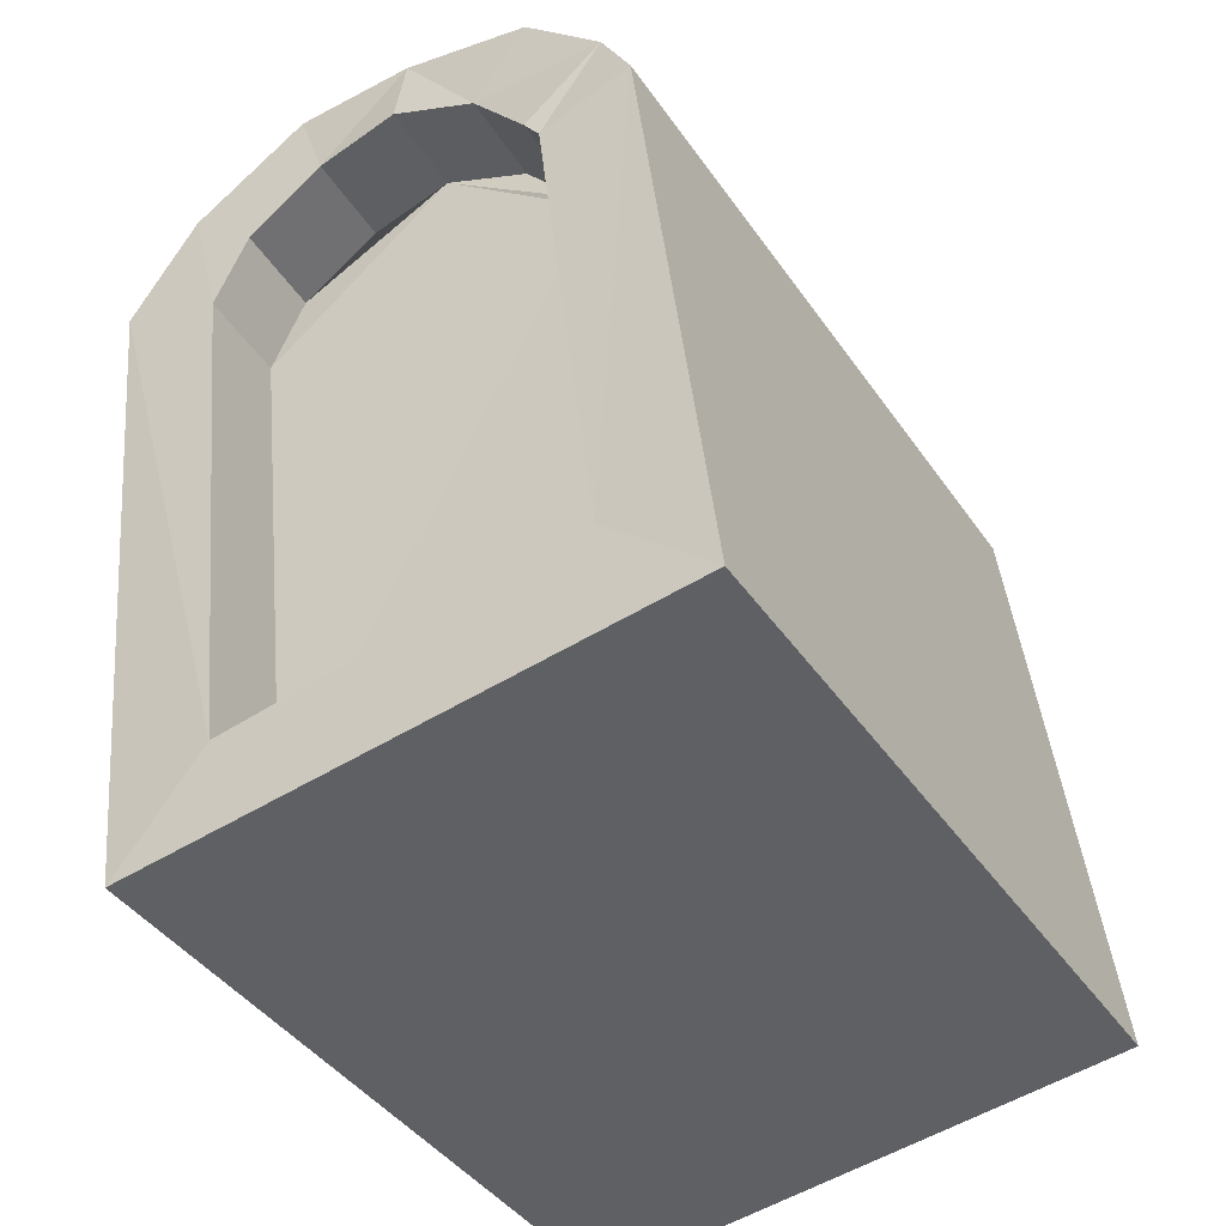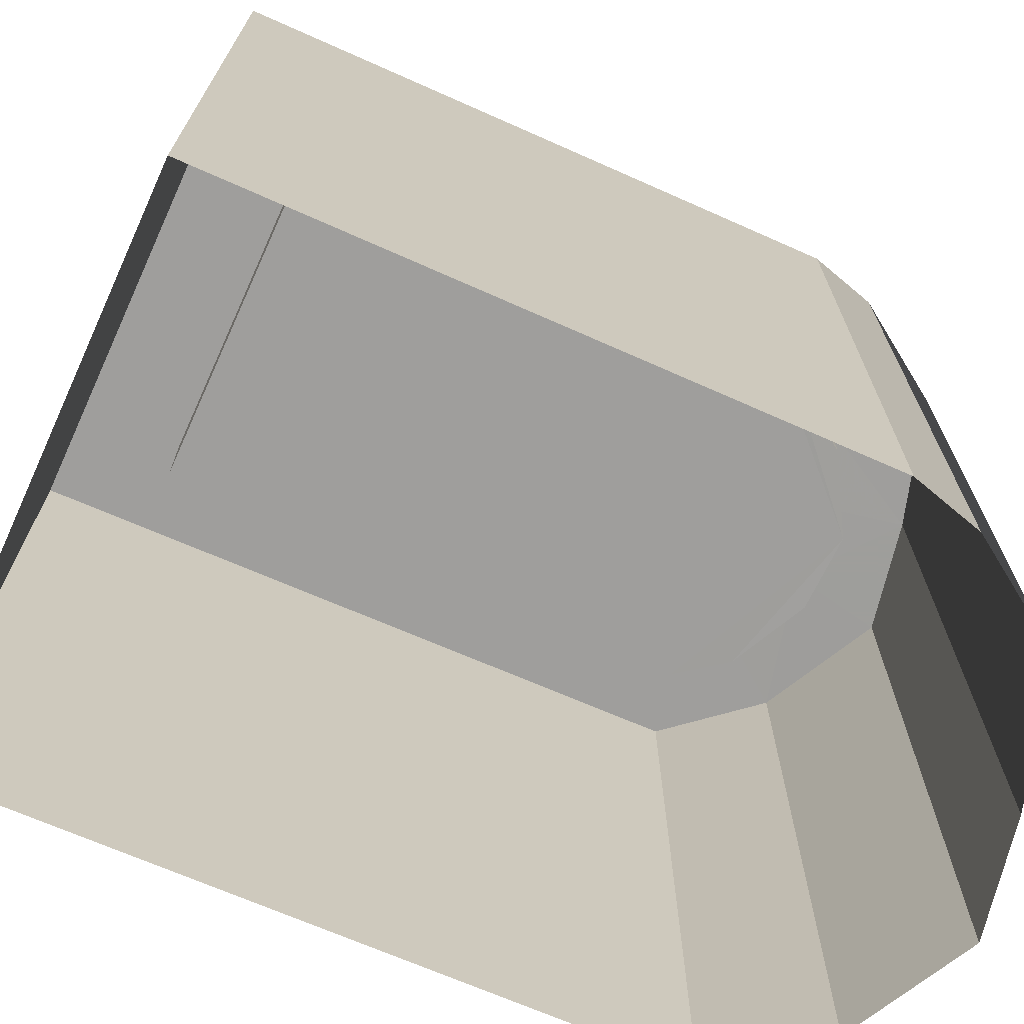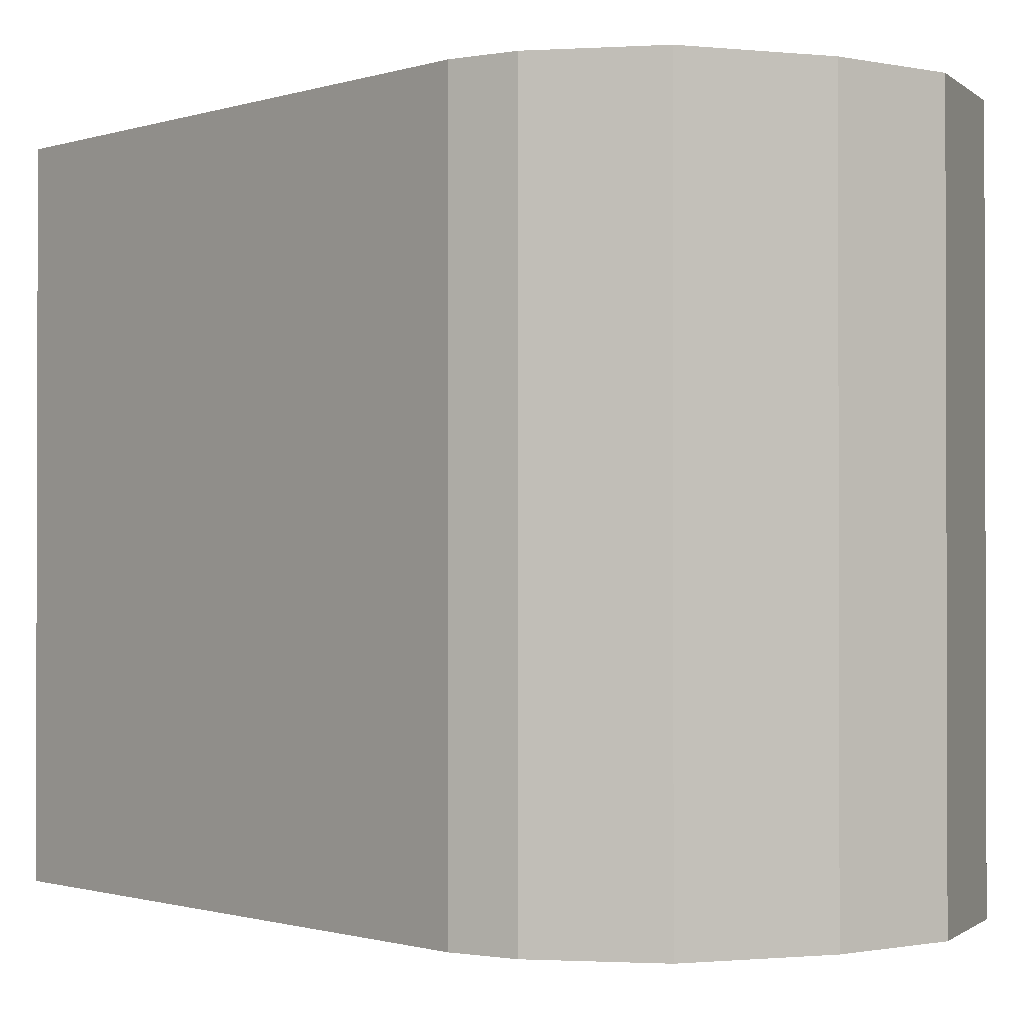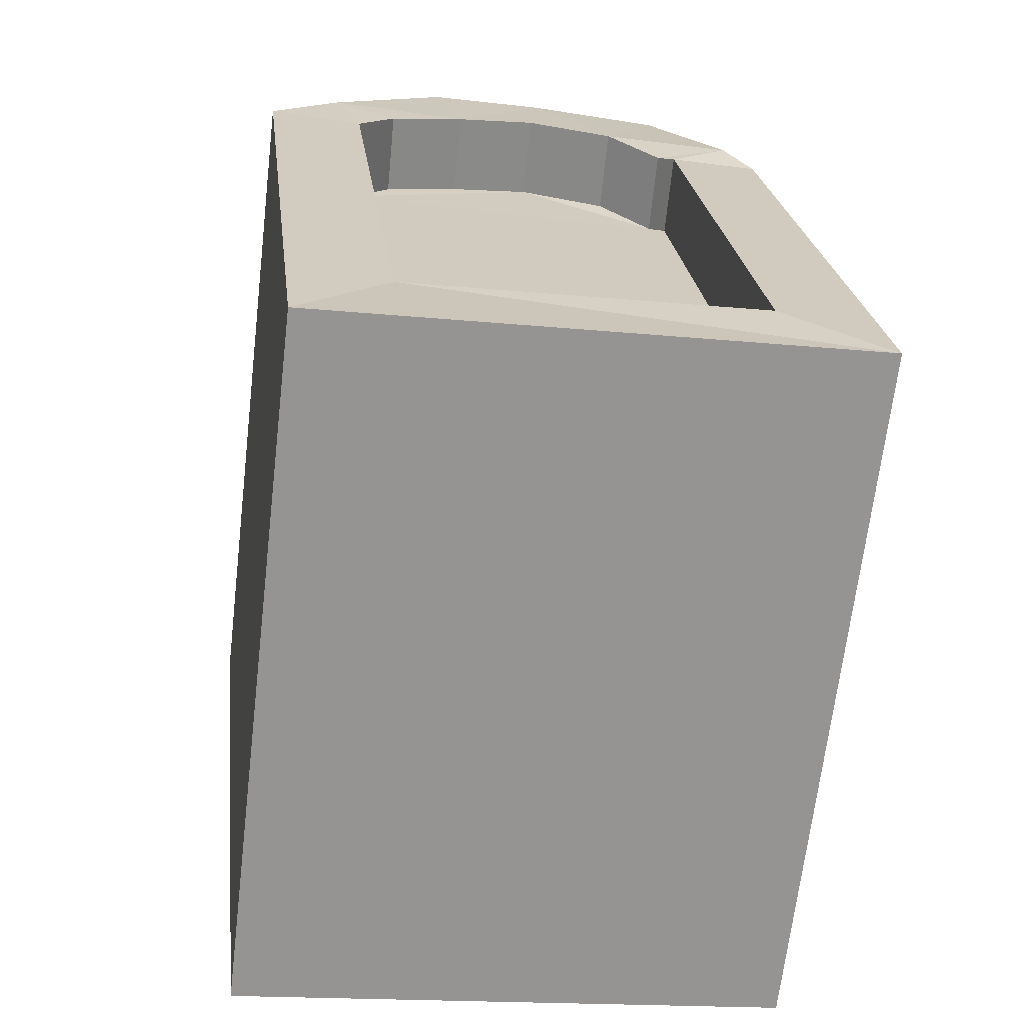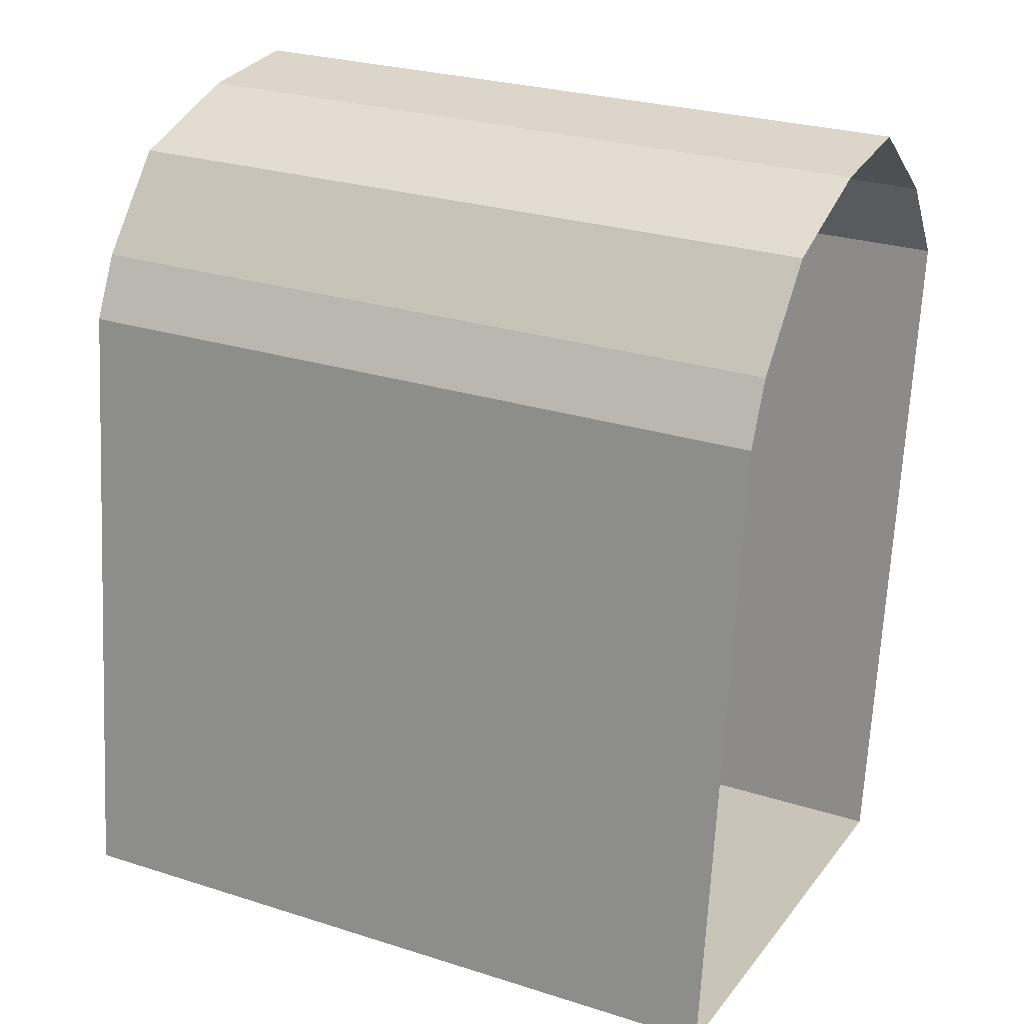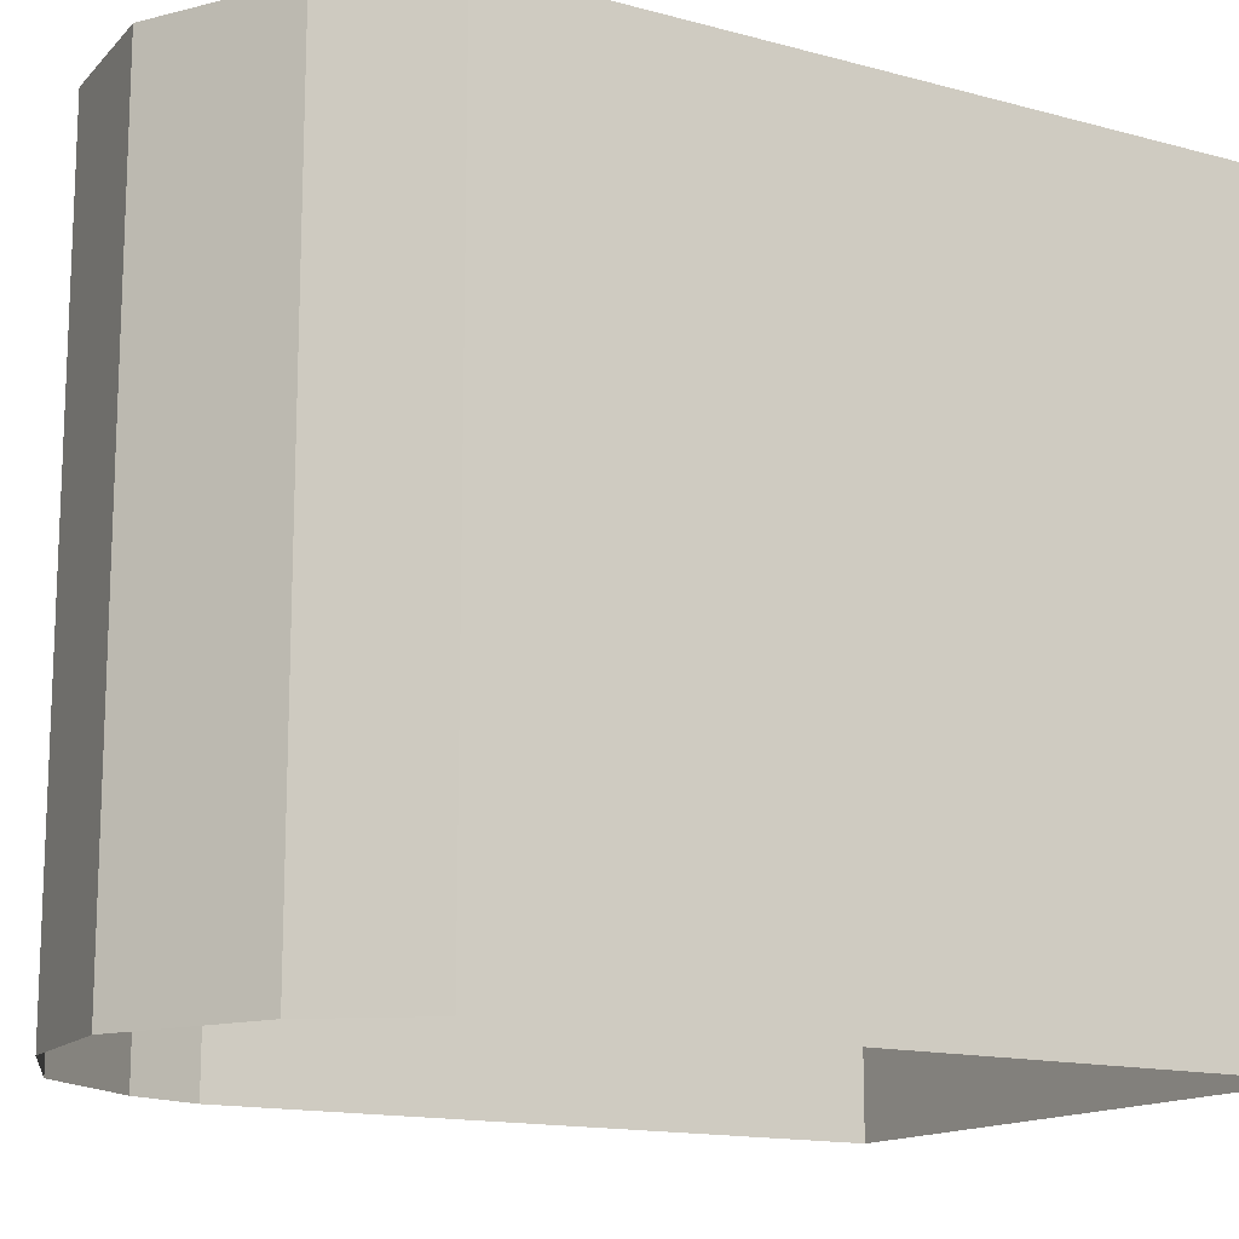
<metadata>
{"format":"obj","ext":"obj","renderer":"f3d","projection":"perspective","resolution":1024,"background":"white","views":[{"elev":-42.4,"azim":31.9,"up":"+Y"},{"elev":-70.9,"azim":73.3,"up":"+Z"},{"elev":-1.0,"azim":145.9,"up":"+Z"},{"elev":-67.0,"azim":-6.7,"up":"+Y"},{"elev":26.9,"azim":115.7,"up":"+Y"},{"elev":-14.5,"azim":-114.3,"up":"+Z"}]}
</metadata>
<code>
v 1.237e+05 7.861e+05 15.88
v 1.237e+05 7.861e+05 15.88
v 1.237e+05 7.861e+05 15.88
v 1.237e+05 7.861e+05 15.88
v 1.237e+05 7.861e+05 15.88
v 1.237e+05 7.861e+05 15.88
v 1.237e+05 7.861e+05 15.88
v 1.237e+05 7.861e+05 15.88
v 1.237e+05 7.861e+05 15.88
v 1.237e+05 7.861e+05 19.07
v 1.237e+05 7.861e+05 19.07
v 1.237e+05 7.861e+05 19.07
v 1.237e+05 7.861e+05 19.07
v 1.237e+05 7.861e+05 19.07
v 1.237e+05 7.861e+05 19.07
v 1.237e+05 7.861e+05 19.07
v 1.237e+05 7.861e+05 19.07
v 1.237e+05 7.861e+05 19.07
v 1.237e+05 7.861e+05 19.52
v 1.237e+05 7.861e+05 19.52
v 1.237e+05 7.861e+05 19.52
v 1.237e+05 7.861e+05 19.52
v 1.237e+05 7.861e+05 19.52
v 1.237e+05 7.861e+05 19.52
v 1.237e+05 7.861e+05 19.52
v 1.237e+05 7.861e+05 19.52
v 1.237e+05 7.861e+05 19.52
v 1.237e+05 7.861e+05 19.52
v 1.237e+05 7.861e+05 19.52
v 1.237e+05 7.861e+05 19.52
v 1.237e+05 7.861e+05 19.52
v 1.237e+05 7.861e+05 19.52
v 1.237e+05 7.861e+05 19.52
v 1.237e+05 7.861e+05 19.52
v 1.237e+05 7.861e+05 19.52
v 1.237e+05 7.861e+05 19.52
f 1 2 3
f 3 4 5
f 4 6 5
f 3 2 7
f 8 3 7
f 9 4 8
f 8 4 3
f 10 11 12
f 12 11 13
f 14 13 15
f 15 11 16
f 17 14 15
f 15 16 18
f 13 11 15
f 19 20 21
f 21 20 22
f 23 24 25
f 22 20 24
f 23 26 24
f 26 22 24
f 27 28 29
f 30 28 27
f 29 31 32
f 25 30 23
f 31 33 34
f 34 33 19
f 21 34 19
f 32 31 34
f 23 30 35
f 36 29 32
f 27 29 36
f 35 30 27
f 22 11 10
f 21 22 10
f 21 10 12
f 34 21 12
f 32 12 13
f 32 34 12
f 36 13 14
f 36 32 13
f 27 14 17
f 27 36 14
f 35 17 15
f 35 27 17
f 35 15 18
f 23 35 18
f 23 18 16
f 26 23 16
f 26 16 11
f 22 26 11
f 19 2 1
f 19 33 2
f 31 7 2
f 33 31 2
f 29 8 7
f 31 29 7
f 28 9 8
f 29 28 8
f 30 4 9
f 28 30 9
f 30 6 4
f 30 25 6
f 25 5 6
f 25 24 5
f 24 3 5
f 24 20 3
f 20 1 3
f 20 19 1

</code>
